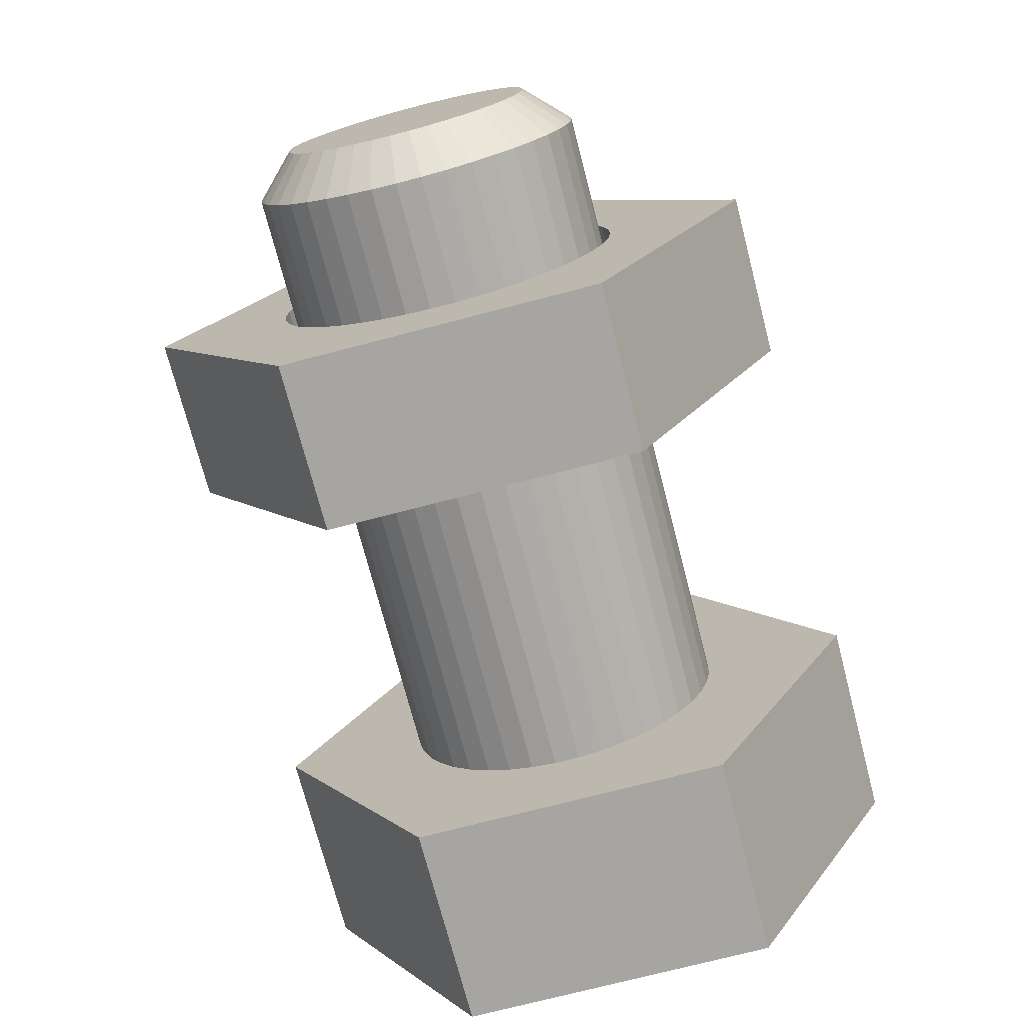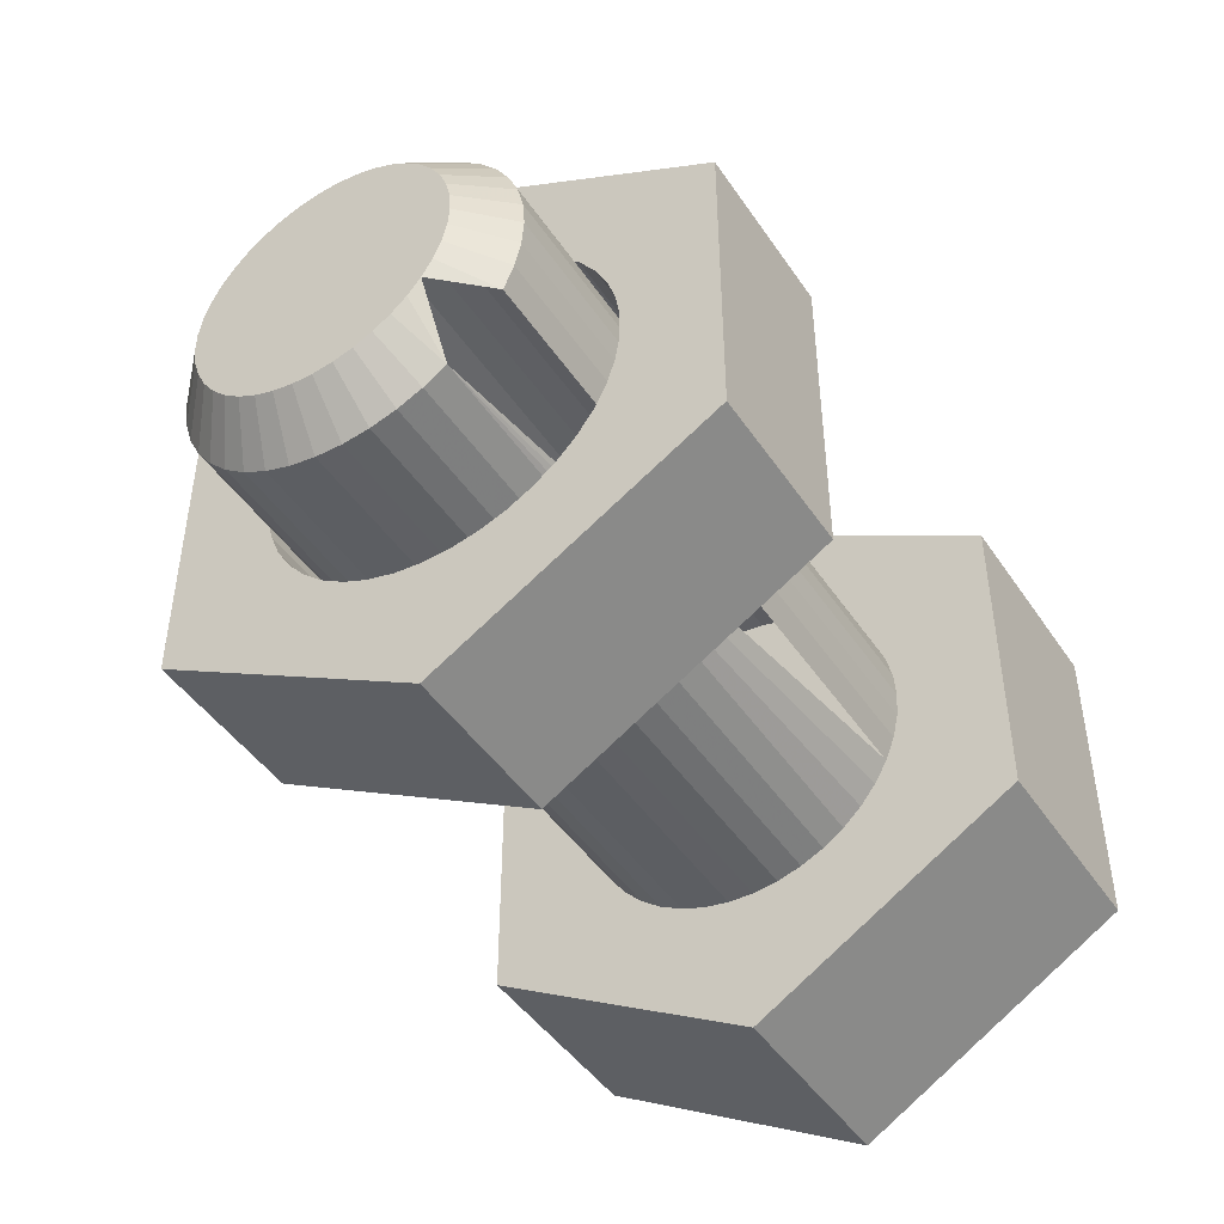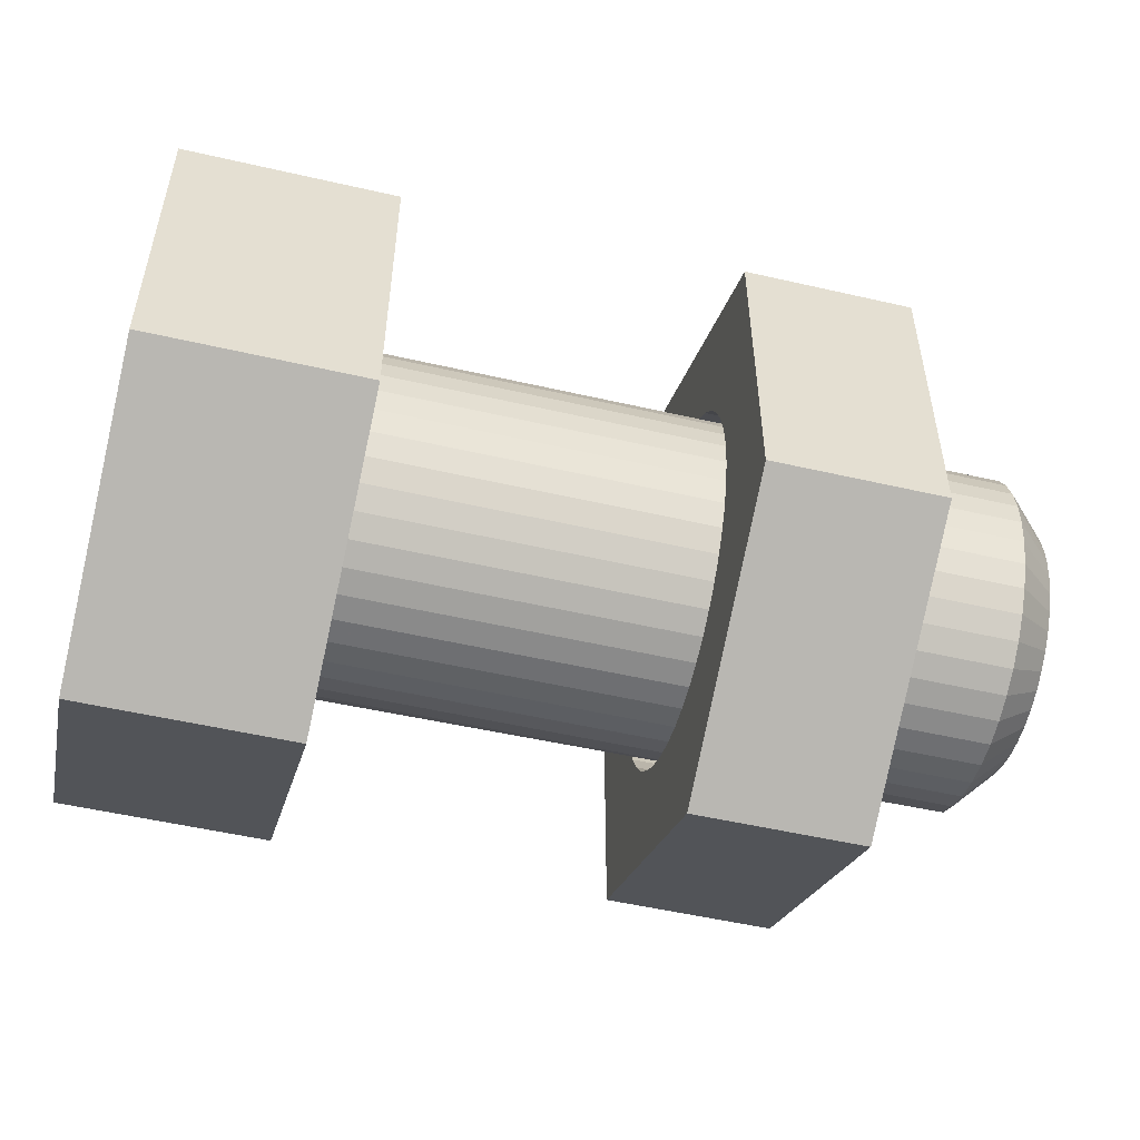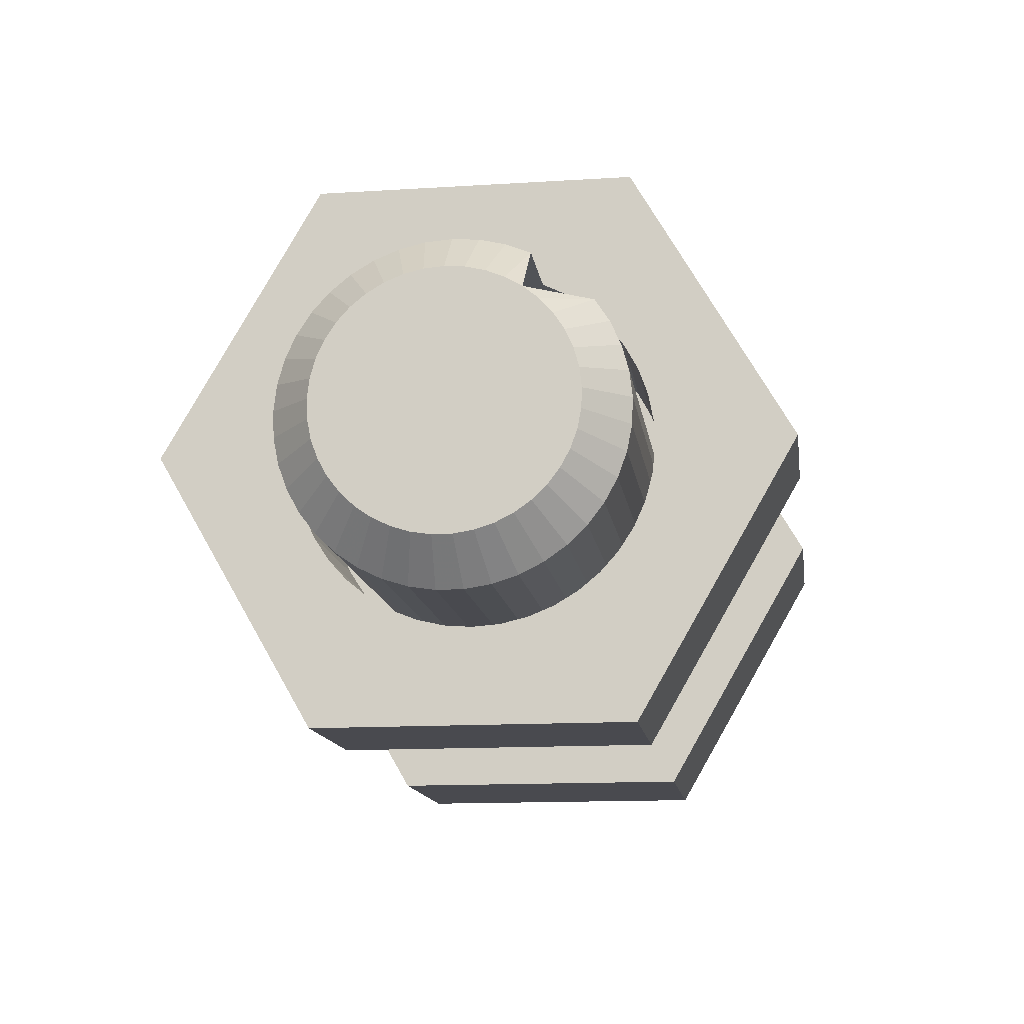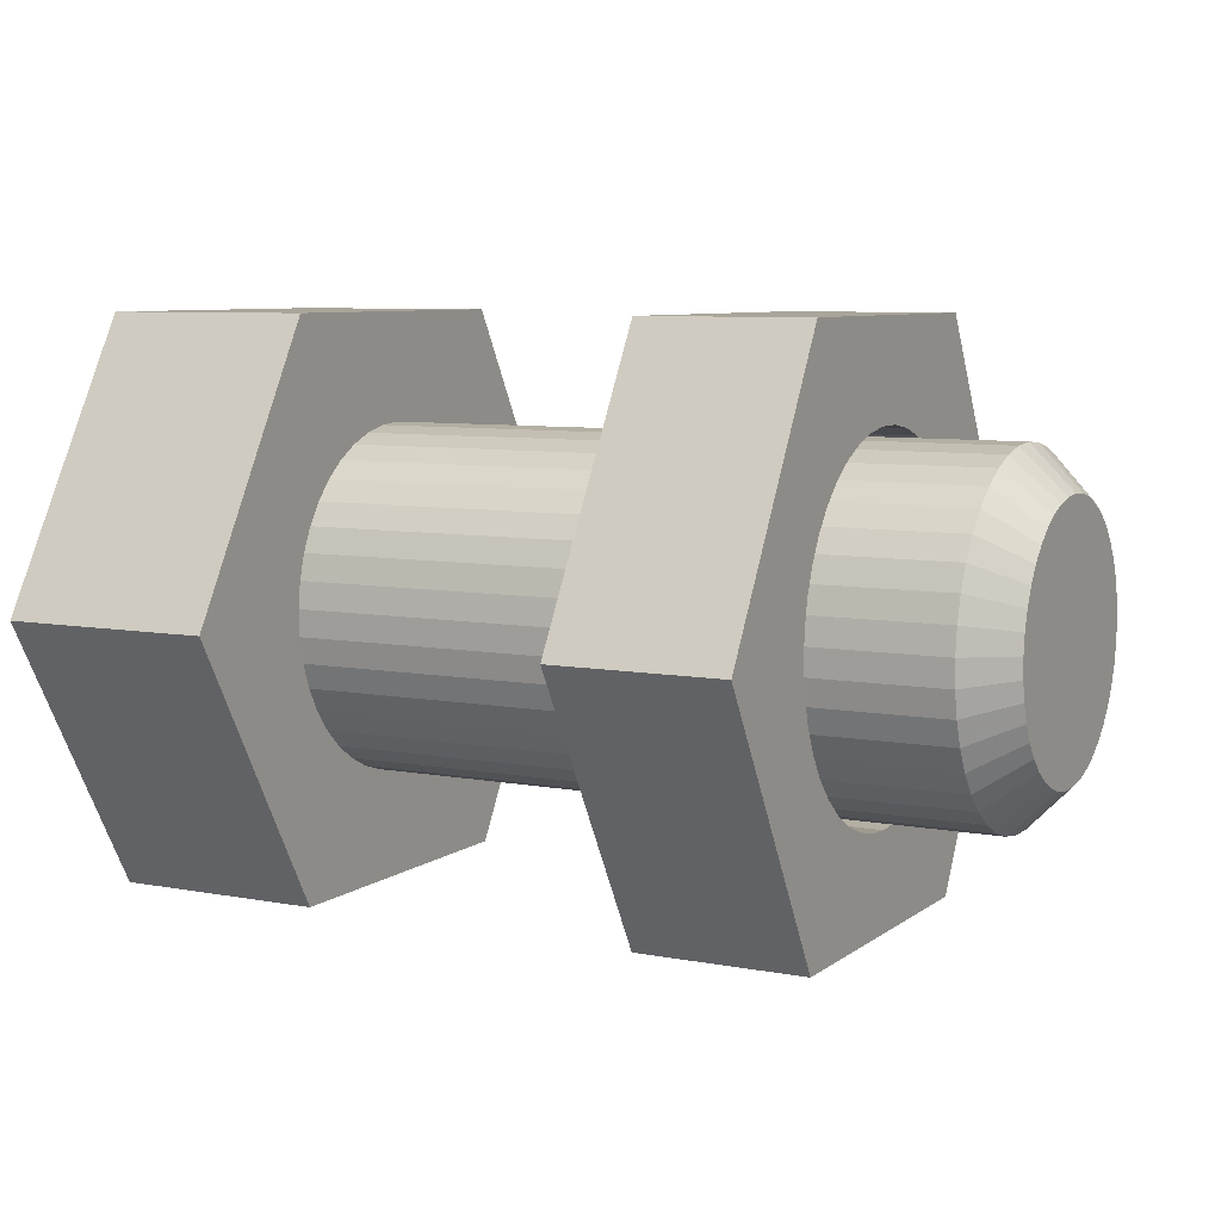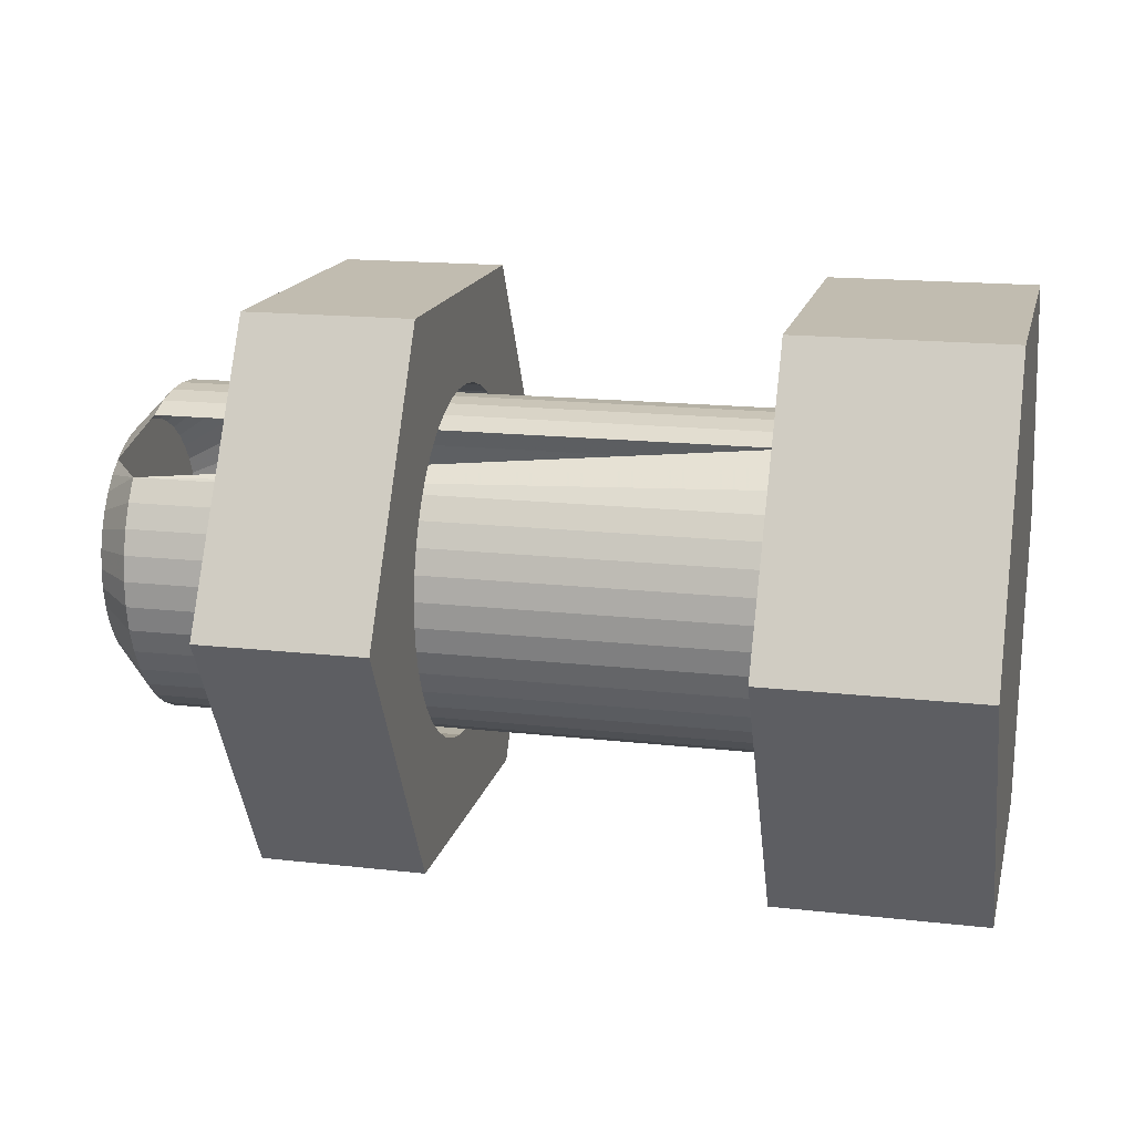
<metadata>
{"format":"obj","ext":"obj","renderer":"f3d","projection":"perspective","resolution":1024,"background":"white","views":[{"elev":-73.6,"azim":104.6,"up":"+Y"},{"elev":-45.8,"azim":122.0,"up":"+Z"},{"elev":-52.5,"azim":-13.9,"up":"+Z"},{"elev":-13.6,"azim":98.1,"up":"+Y"},{"elev":7.5,"azim":28.1,"up":"+Y"},{"elev":16.4,"azim":-166.9,"up":"+Y"}]}
</metadata>
<code>
o Part__Feature
v -1 3.414 10
v -16 3.414 10
v -16 3.062 9.502
v -1 3.839 10.44
v -1 10.45 6.847
v -2e-06 9.36 6.553
v -1 10.31 6.251
v -2e-06 9.188 6.127
v -1 10.08 5.683
v -2e-06 8.954 5.732
v -1 8.925 4.277
v -2e-06 8.662 5.377
v -2e-06 8.319 5.072
v -2e-06 7.933 4.822
v -1 8.411 3.944
v -2e-06 7.514 4.634
v -1 7.852 3.693
v -2e-06 7.071 4.513
v -1 7.262 3.531
v -2e-06 6.615 4.46
v -1 6.653 3.461
v -2e-06 6.156 4.478
v -1 6.041 3.484
v -2e-06 5.705 4.565
v -1 5.44 3.601
v -2e-06 5.273 4.72
v -1 4.864 3.808
v -2e-06 4.869 4.94
v -1 4.326 4.1
v -2e-06 4.504 5.218
v -1 3.839 4.472
v -2e-06 4.186 5.549
v -1 3.414 4.913
v -2e-06 3.921 5.925
v -1 3.062 5.414
v -2e-06 3.717 6.336
v -1 2.79 5.962
v -2e-06 3.579 6.774
v -1 2.605 6.546
v -2e-06 3.509 7.228
v -1 2.512 7.152
v -2e-06 3.509 7.687
v -1 2.512 7.764
v -2e-06 3.579 8.141
v -1 2.605 8.369
v -2e-06 3.717 8.579
v -1 2.79 8.953
v -2e-06 3.921 8.991
v -1 3.062 9.502
v -2e-06 4.186 9.366
v -2e-06 4.504 9.697
v -2e-06 4.869 9.976
v -1 4.326 10.82
v -2e-06 5.273 10.2
v -1 4.864 11.11
v -2e-06 5.705 10.35
v -1 5.44 11.31
v -2e-06 6.156 10.44
v -1 6.041 11.43
v -2e-06 6.615 10.46
v -1 6.653 11.45
v -2e-06 7.071 10.4
v -1 7.262 11.38
v -2e-06 7.514 10.28
v -1 7.852 11.22
v -2e-06 7.933 10.09
v -1 8.411 10.97
v -2e-06 8.319 9.844
v -1 8.925 10.64
v -2e-06 8.662 9.538
v -1 9.382 10.23
v -2e-06 8.954 9.184
v -1 9.772 9.759
v -2e-06 9.188 8.789
v -1 10.08 9.233
v -2e-06 9.36 8.363
v -1 10.31 8.665
v -2e-06 9.465 7.916
v -1 10.45 8.068
v -2e-06 9.5 7.458
v -1 10.5 7.458
v -2e-06 9.465 7
v -2e-06 6.5 7.458
v -16 3.839 10.44
v -16 4.326 10.82
v -16 4.864 11.11
v -16 5.44 11.31
v -16 6.041 11.43
v -16 6.653 11.45
v -16 7.262 11.38
v -16 7.852 11.22
v -16 8.411 10.97
v -16 8.925 10.64
v -16 9.382 10.23
v -16 9.772 9.759
v -16 10.08 9.233
v -16 10.31 8.665
v -16 10.45 8.068
v -16 10.5 7.458
v -16 10.45 6.847
v -16 10.31 6.251
v -16 10.08 5.683
v -16 9.772 5.156
v -16 9.382 4.684
v -16 8.925 4.277
v -16 8.411 3.944
v -16 7.852 3.693
v -16 7.262 3.531
v -16 6.653 3.461
v -16 6.041 3.484
v -16 5.44 3.601
v -16 4.864 3.808
v -16 4.326 4.1
v -16 3.839 4.472
v -16 3.414 4.913
v -16 3.062 5.414
v -16 2.79 5.962
v -16 2.605 6.546
v -16 2.512 7.152
v -16 2.512 7.764
v -16 2.605 8.369
v -16 2.79 8.953
v -16 6.5 7.458
v -21 -0 3.705
v -21 -0 11.21
v -21 6.5 -0.04782
v -21 6.5 14.96
v -21 13 3.705
v -21 13 11.21
v -16 13 3.705
v -16 13 11.21
v -16 6.5 -0.04782
v -16 6.5 14.96
v -16 -0 3.705
v -16 -0 11.21
v -8 6.5 -0.04782
v -8 8.239 3.58
v -8 13 3.705
v -8 7.626 3.36
v -8 6.987 3.236
v -4 6.987 3.236
v -4 7.626 3.36
v -4 8.239 3.58
v -8 8.81 3.89
v -4 8.81 3.89
v -8 9.328 4.285
v -4 9.328 4.285
v -8 9.779 4.754
v -4 9.779 4.754
v -8 10.15 5.286
v -4 10.15 5.286
v -8 10.44 5.869
v -4 10.44 5.869
v -8 10.64 6.489
v -4 10.64 6.489
v -8 10.74 7.132
v -4 10.74 7.132
v -8 10.74 7.783
v -4 10.74 7.783
v -8 10.64 8.426
v -4 10.64 8.426
v -8 10.44 9.046
v -4 10.44 9.046
v -8 10.15 9.63
v -4 10.15 9.63
v -8 9.779 10.16
v -4 9.779 10.16
v -8 9.328 10.63
v -4 9.328 10.63
v -8 8.81 11.03
v -4 8.81 11.03
v -8 8.239 11.34
v -4 8.239 11.34
v -8 7.626 11.56
v -4 7.626 11.56
v -8 6.987 11.68
v -4 6.987 11.68
v -8 6.337 11.7
v -4 6.337 11.7
v -8 5.691 11.63
v -4 5.691 11.63
v -8 5.063 11.46
v -4 5.063 11.46
v -8 4.47 11.19
v -4 4.47 11.19
v -8 3.924 10.84
v -4 3.924 10.84
v -8 3.438 10.4
v -4 3.438 10.4
v -8 3.024 9.903
v -4 3.024 9.903
v -8 2.691 9.344
v -4 2.691 9.344
v -8 2.448 8.74
v -4 2.448 8.74
v -8 2.3 8.106
v -4 2.3 8.106
v -8 2.25 7.458
v -4 2.25 7.458
v -8 2.3 6.809
v -4 2.3 6.809
v -8 2.448 6.175
v -4 2.448 6.175
v -8 2.691 5.572
v -4 2.691 5.572
v -8 3.024 5.013
v -4 3.024 5.013
v -8 3.438 4.511
v -4 3.438 4.511
v -8 3.924 4.078
v -4 3.924 4.078
v -8 4.47 3.724
v -4 4.47 3.724
v -8 5.063 3.458
v -4 5.063 3.458
v -8 5.691 3.285
v -4 5.691 3.285
v -8 6.337 3.211
v -4 6.337 3.211
v -4 -0 11.21
v -4 13 11.21
v -4 6.5 14.96
v -4 -0 3.705
v -4 6.5 -0.04782
v -4 13 3.705
v -8 -0 11.21
v -8 6.5 14.96
v -8 13 11.21
v -8 -0 3.705
f 1 2 3
f 1 4 2
f 5 6 7
f 7 6 8
f 7 8 9
f 9 8 10
f 11 10 12
f 13 11 12
f 14 11 13
f 14 15 11
f 16 15 14
f 16 17 15
f 18 17 16
f 18 19 17
f 20 19 18
f 20 21 19
f 21 20 22
f 21 22 23
f 24 23 22
f 24 25 23
f 26 25 24
f 26 27 25
f 28 27 26
f 28 29 27
f 30 29 28
f 30 31 29
f 32 31 30
f 32 33 31
f 34 33 32
f 34 35 33
f 36 35 34
f 36 37 35
f 38 37 36
f 38 39 37
f 40 39 38
f 40 41 39
f 41 40 42
f 41 42 43
f 44 43 42
f 44 45 43
f 46 45 44
f 46 47 45
f 48 47 46
f 48 49 47
f 50 49 48
f 50 1 49
f 51 1 50
f 51 4 1
f 4 51 52
f 4 52 53
f 53 52 54
f 53 54 55
f 55 54 56
f 55 56 57
f 57 56 58
f 57 58 59
f 60 59 58
f 60 61 59
f 61 60 62
f 61 62 63
f 63 62 64
f 63 64 65
f 65 64 66
f 65 66 67
f 67 66 68
f 67 68 69
f 69 68 70
f 69 70 71
f 71 70 72
f 71 72 73
f 73 72 74
f 73 74 75
f 75 74 76
f 75 76 77
f 77 76 78
f 77 78 79
f 80 79 78
f 80 81 79
f 82 81 80
f 82 5 81
f 5 82 6
f 54 83 56
f 52 83 54
f 51 83 52
f 83 76 74
f 83 6 82
f 68 66 83
f 64 83 66
f 62 83 64
f 51 50 83
f 50 48 83
f 48 46 83
f 83 16 14
f 83 14 13
f 83 13 12
f 83 74 72
f 83 72 70
f 68 83 70
f 83 28 26
f 83 26 24
f 83 24 22
f 34 32 83
f 32 30 83
f 83 30 28
f 46 44 83
f 44 42 83
f 42 40 83
f 83 22 20
f 83 20 18
f 83 18 16
f 40 38 83
f 83 38 36
f 36 34 83
f 83 12 10
f 83 10 8
f 83 8 6
f 83 82 80
f 83 80 78
f 83 78 76
f 60 83 62
f 58 83 60
f 58 56 83
f 4 84 2
f 84 4 53
f 85 84 53
f 85 53 55
f 86 85 55
f 86 55 57
f 87 86 57
f 87 57 59
f 88 87 59
f 88 59 61
f 89 88 61
f 89 61 63
f 90 89 63
f 90 63 65
f 91 90 65
f 91 65 67
f 92 91 67
f 92 67 69
f 93 92 69
f 93 69 71
f 94 93 71
f 71 73 94
f 73 95 94
f 73 75 95
f 75 96 95
f 75 77 96
f 77 97 96
f 77 79 97
f 79 98 97
f 79 81 98
f 81 99 98
f 81 5 99
f 5 100 99
f 5 7 100
f 7 101 100
f 7 9 101
f 9 102 101
f 11 103 102
f 11 104 103
f 105 104 11
f 105 11 15
f 106 105 15
f 106 15 17
f 107 106 17
f 107 17 19
f 108 107 19
f 108 19 21
f 109 108 21
f 109 21 23
f 110 109 23
f 110 23 25
f 111 110 25
f 111 25 27
f 112 111 27
f 112 27 29
f 113 112 29
f 113 29 31
f 114 113 31
f 31 33 114
f 33 115 114
f 33 35 115
f 35 116 115
f 35 37 116
f 37 117 116
f 37 39 117
f 39 118 117
f 39 41 118
f 41 119 118
f 41 43 119
f 43 120 119
f 43 45 120
f 45 121 120
f 45 47 121
f 47 122 121
f 47 49 122
f 49 3 122
f 49 1 3
f 85 86 123
f 86 87 123
f 87 88 123
f 123 101 102
f 123 97 98
f 91 92 123
f 92 93 123
f 93 94 123
f 2 123 3
f 84 123 2
f 84 85 123
f 123 105 106
f 123 106 107
f 123 107 108
f 123 94 95
f 123 95 96
f 123 96 97
f 123 111 112
f 123 112 113
f 123 113 114
f 115 123 114
f 116 123 115
f 117 123 116
f 121 123 120
f 122 123 121
f 3 123 122
f 123 108 109
f 123 109 110
f 123 110 111
f 118 123 117
f 119 123 118
f 120 123 119
f 123 102 103
f 123 103 104
f 123 104 105
f 123 98 99
f 123 99 100
f 123 100 101
f 88 89 123
f 89 90 123
f 90 91 123
f 124 125 126
f 126 125 127
f 127 128 126
f 127 129 128
f 130 128 129
f 131 132 130
f 131 133 132
f 133 134 132
f 133 135 134
f 131 130 129
f 131 127 133
f 129 127 131
f 133 125 135
f 127 125 133
f 124 134 135
f 124 135 125
f 134 126 132
f 124 126 134
f 132 128 130
f 126 128 132
f 136 137 138
f 136 139 137
f 139 140 141
f 139 141 142
f 137 139 142
f 137 142 143
f 144 137 143
f 144 143 145
f 146 144 145
f 146 145 147
f 147 148 146
f 147 149 148
f 149 150 148
f 149 151 150
f 151 152 150
f 151 153 152
f 153 154 152
f 153 155 154
f 155 156 154
f 155 157 156
f 157 158 156
f 157 159 158
f 159 160 158
f 159 161 160
f 161 162 160
f 161 163 162
f 163 164 162
f 163 165 164
f 165 166 164
f 165 167 166
f 167 168 166
f 167 169 168
f 170 168 169
f 170 169 171
f 172 170 171
f 172 171 173
f 174 172 173
f 174 173 175
f 176 174 175
f 176 175 177
f 178 176 177
f 178 177 179
f 180 178 179
f 180 179 181
f 182 180 181
f 182 181 183
f 184 182 183
f 184 183 185
f 186 184 185
f 186 185 187
f 188 186 187
f 188 187 189
f 189 190 188
f 189 191 190
f 191 192 190
f 191 193 192
f 193 194 192
f 193 195 194
f 195 196 194
f 195 197 196
f 197 198 196
f 197 199 198
f 199 200 198
f 199 201 200
f 201 202 200
f 201 203 202
f 203 204 202
f 203 205 204
f 205 206 204
f 205 207 206
f 207 208 206
f 207 209 208
f 210 208 209
f 210 209 211
f 212 210 211
f 212 211 213
f 214 212 213
f 214 213 215
f 216 214 215
f 216 215 217
f 218 216 217
f 218 217 219
f 140 218 219
f 140 219 141
f 220 195 193
f 191 220 193
f 220 191 189
f 221 173 171
f 222 173 221
f 203 223 205
f 223 207 205
f 213 224 215
f 223 224 213
f 159 157 225
f 221 159 225
f 221 161 159
f 222 187 185
f 220 187 222
f 220 189 187
f 145 225 147
f 145 224 225
f 221 169 167
f 171 169 221
f 222 179 177
f 222 177 175
f 222 175 173
f 167 165 221
f 165 163 221
f 221 163 161
f 222 185 183
f 222 183 181
f 222 181 179
f 223 213 211
f 223 211 209
f 223 209 207
f 155 153 225
f 157 155 225
f 219 224 141
f 219 217 224
f 215 224 217
f 153 151 225
f 151 149 225
f 149 147 225
f 143 224 145
f 143 142 224
f 141 224 142
f 201 223 203
f 199 223 201
f 220 223 199
f 220 199 197
f 220 197 195
f 226 190 192
f 194 226 192
f 226 194 196
f 227 172 174
f 227 170 172
f 170 227 228
f 136 210 212
f 229 210 136
f 229 208 210
f 229 206 208
f 156 158 228
f 138 156 228
f 138 154 156
f 198 200 229
f 226 198 229
f 198 226 196
f 164 166 228
f 166 168 228
f 170 228 168
f 176 227 174
f 178 227 176
f 180 227 178
f 158 160 228
f 162 228 160
f 162 164 228
f 182 227 180
f 184 227 182
f 226 227 184
f 226 184 186
f 136 218 140
f 136 140 139
f 229 200 202
f 229 202 204
f 229 204 206
f 136 212 214
f 136 214 216
f 136 216 218
f 226 188 190
f 226 186 188
f 148 150 138
f 150 152 138
f 154 138 152
f 138 137 144
f 144 146 138
f 146 148 138
f 223 136 224
f 229 136 223
f 224 138 225
f 136 138 224
f 225 228 221
f 228 225 138
f 221 227 222
f 228 227 221
f 222 226 220
f 227 226 222
f 229 223 220
f 229 220 226

</code>
